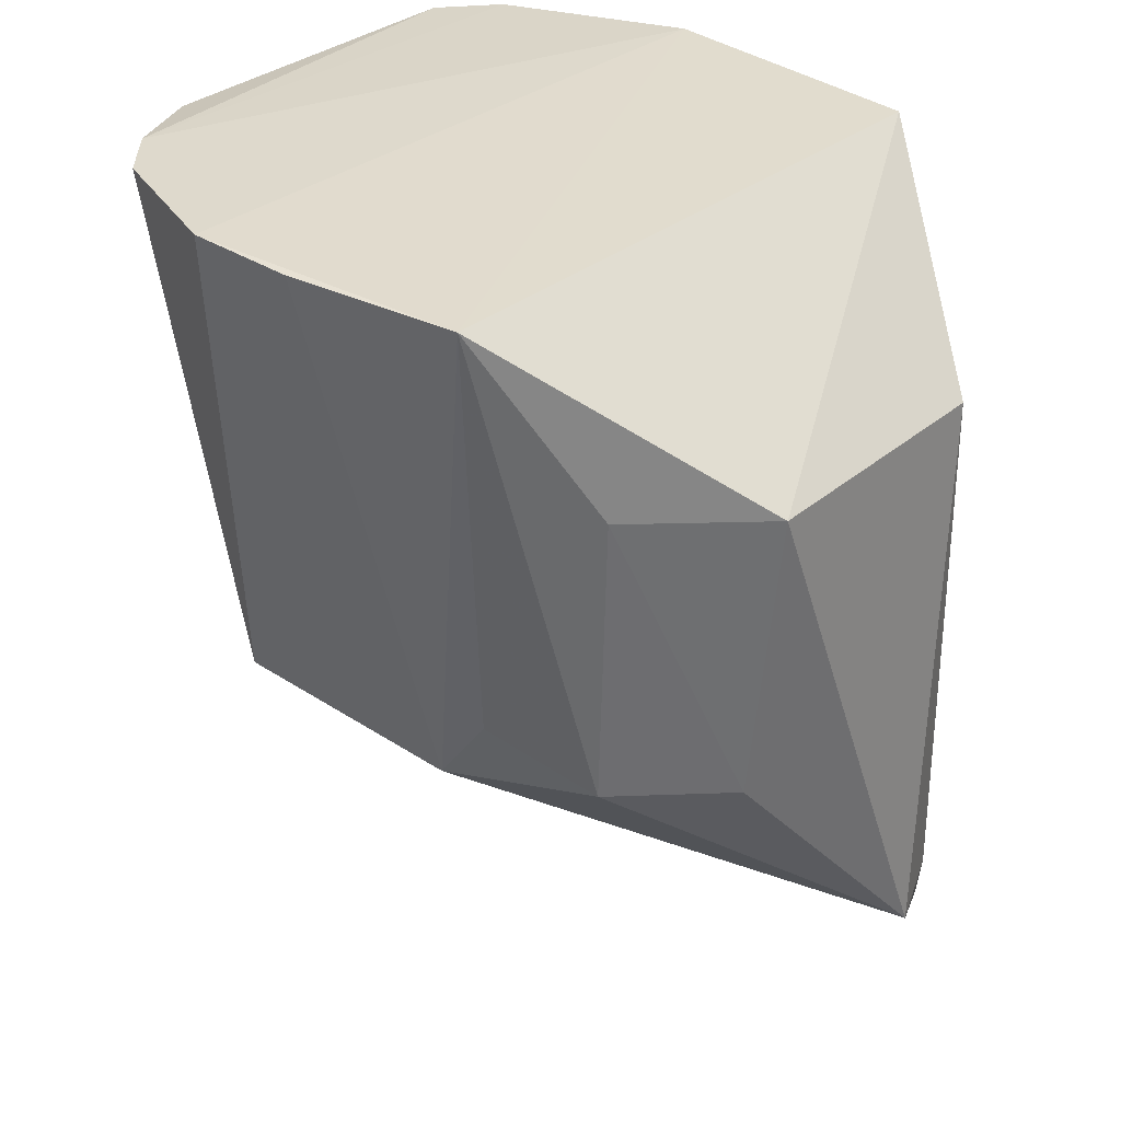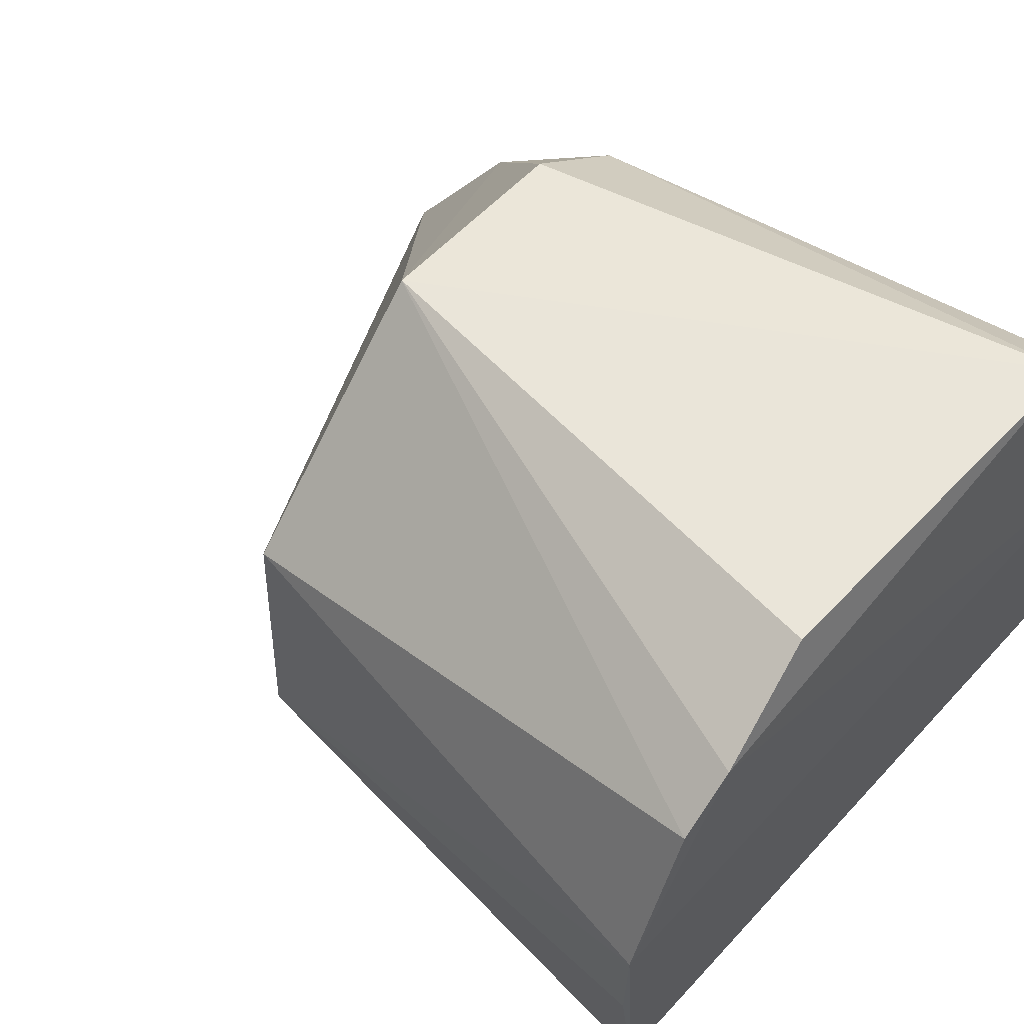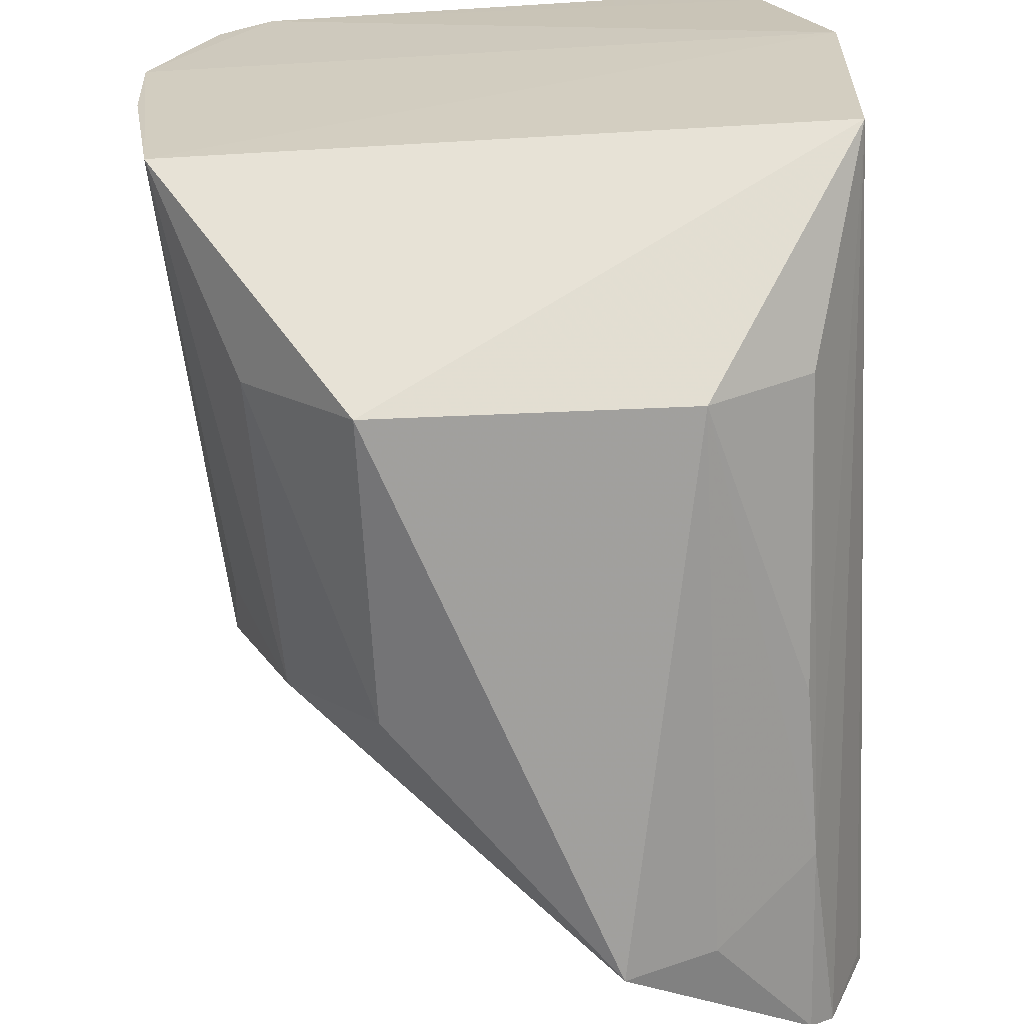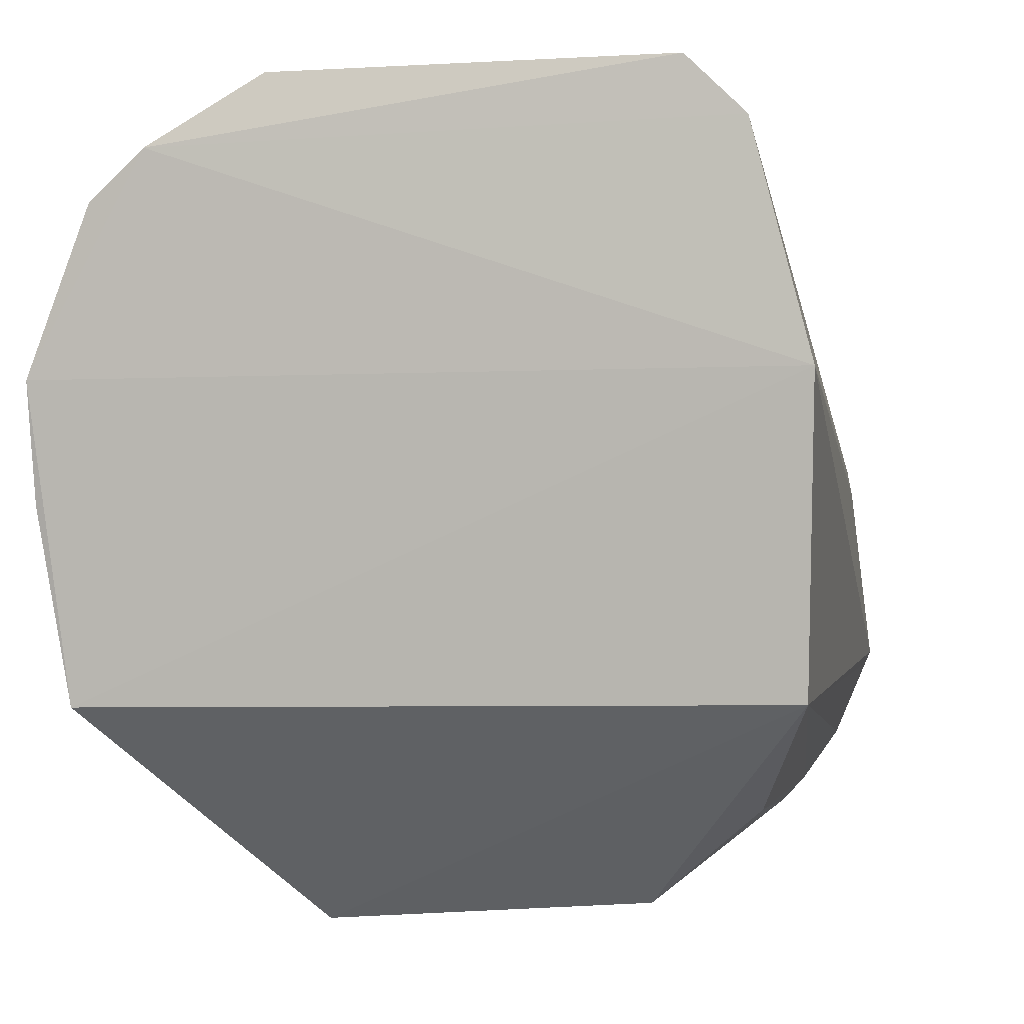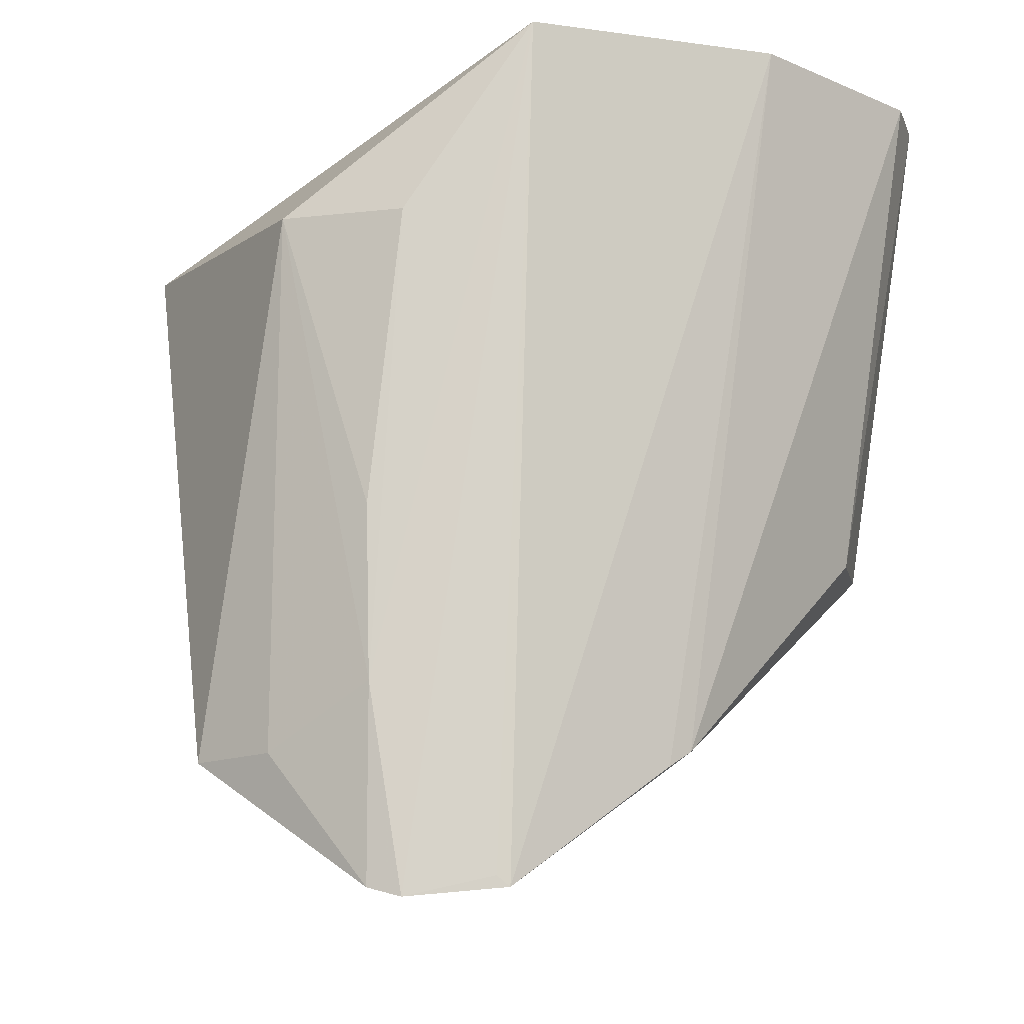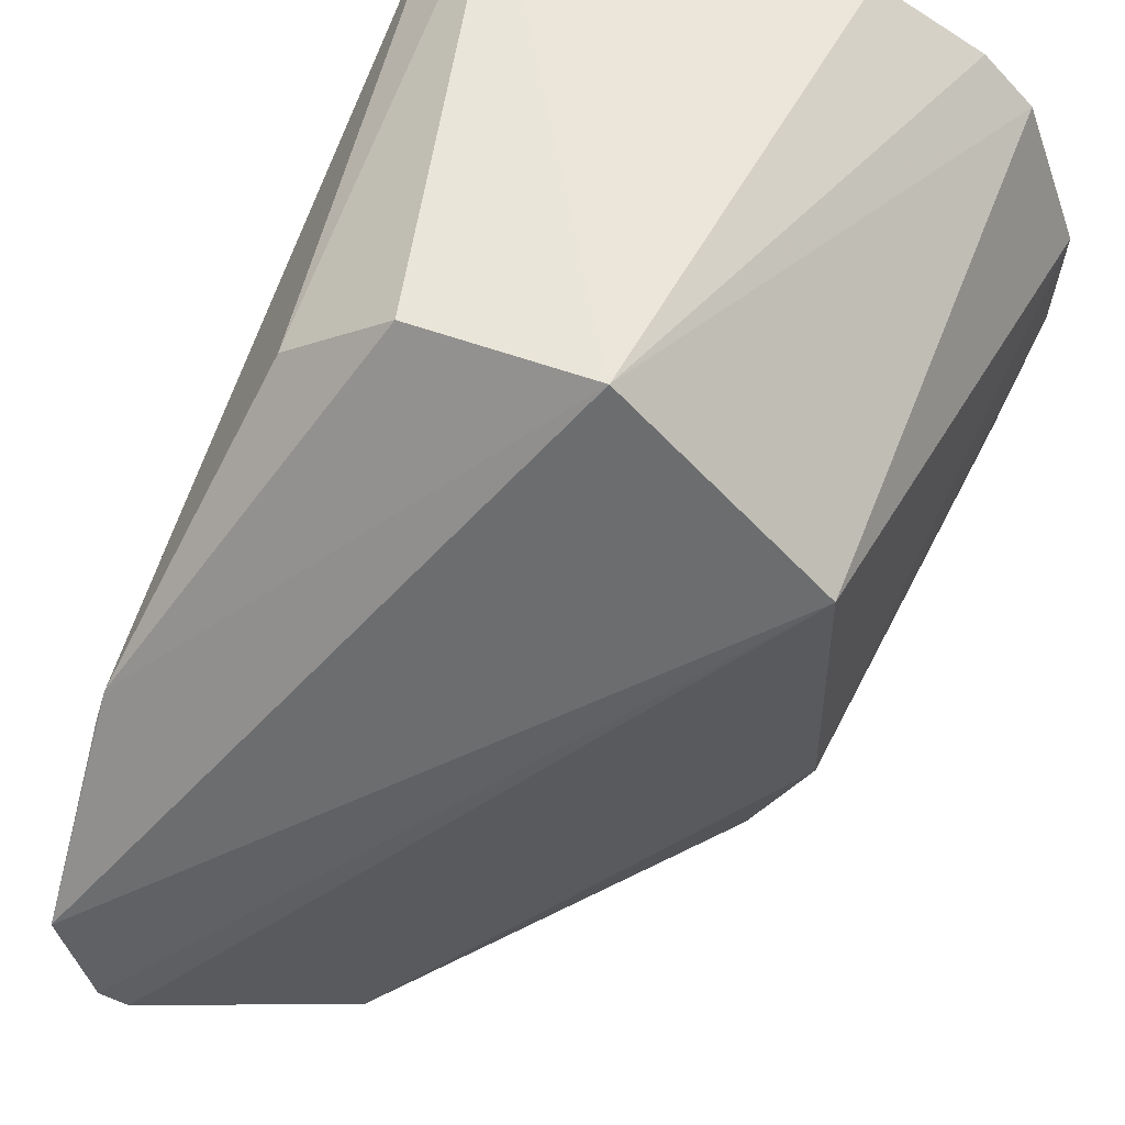
<metadata>
{"format":"obj","ext":"obj","renderer":"f3d","projection":"perspective","resolution":1024,"background":"white","views":[{"elev":31.2,"azim":-48.1,"up":"+Z"},{"elev":56.4,"azim":-48.4,"up":"+Y"},{"elev":-67.4,"azim":2.8,"up":"+Y"},{"elev":1.5,"azim":11.5,"up":"+Y"},{"elev":-11.9,"azim":63.1,"up":"+Z"},{"elev":55.1,"azim":-158.8,"up":"+Y"}]}
</metadata>
<code>
v 0.02549 0.06326 0.2242
v 0.02735 0.04509 0.2238
v 0.02757 0.05553 0.2244
v 0.02717 0.04423 0.1918
v 0.002242 0.05111 0.224
v 0.02656 0.05196 0.1969
v 0.01025 0.03668 0.2171
v 0.003316 0.04452 0.2238
v 0.006104 0.06262 0.2244
v 0.0267 0.05097 0.1963
v 0.02144 0.03753 0.2167
v 0.002032 0.05519 0.2243
v 0.004546 0.04699 0.2053
v 0.01229 0.06463 0.2053
v 0.01811 0.03595 0.1965
v 0.02504 0.03973 0.199
v 0.006838 0.04168 0.2055
v 0.009986 0.06499 0.2239
v 0.01919 0.06457 0.2053
v 0.004686 0.0569 0.2055
v 0.02573 0.04076 0.1914
v 0.02519 0.04079 0.2165
v 0.02137 0.03742 0.1966
v 0.006286 0.04087 0.217
v 0.004864 0.04521 0.2078
v 0.01023 0.03794 0.2057
v 0.02347 0.06518 0.2241
v 0.02325 0.06141 0.2051
v 0.004224 0.0609 0.2243
v 0.027 0.04378 0.1922
v 0.02485 0.03982 0.1918
v 0.02483 0.03966 0.2053
f 3 2 4
f 6 1 3
f 8 2 3
f 8 7 2
f 9 3 1
f 10 6 3
f 10 3 4
f 10 4 6
f 11 2 7
f 12 8 3
f 12 5 8
f 12 3 9
f 13 8 5
f 13 5 12
f 14 6 4
f 15 11 7
f 17 13 15
f 18 14 9
f 19 6 14
f 20 14 4
f 20 13 12
f 21 2 16
f 21 20 4
f 22 16 2
f 22 2 11
f 23 16 11
f 23 11 15
f 24 7 8
f 24 8 17
f 25 17 8
f 25 8 13
f 25 13 17
f 26 17 15
f 26 15 7
f 26 24 17
f 26 7 24
f 27 18 9
f 27 9 1
f 27 19 14
f 27 14 18
f 28 1 6
f 28 6 19
f 28 27 1
f 28 19 27
f 29 20 12
f 29 12 9
f 29 9 14
f 29 14 20
f 30 21 4
f 30 4 2
f 30 2 21
f 31 15 13
f 31 13 20
f 31 20 21
f 31 23 15
f 31 21 16
f 31 16 23
f 32 22 11
f 32 11 16
f 32 16 22

</code>
